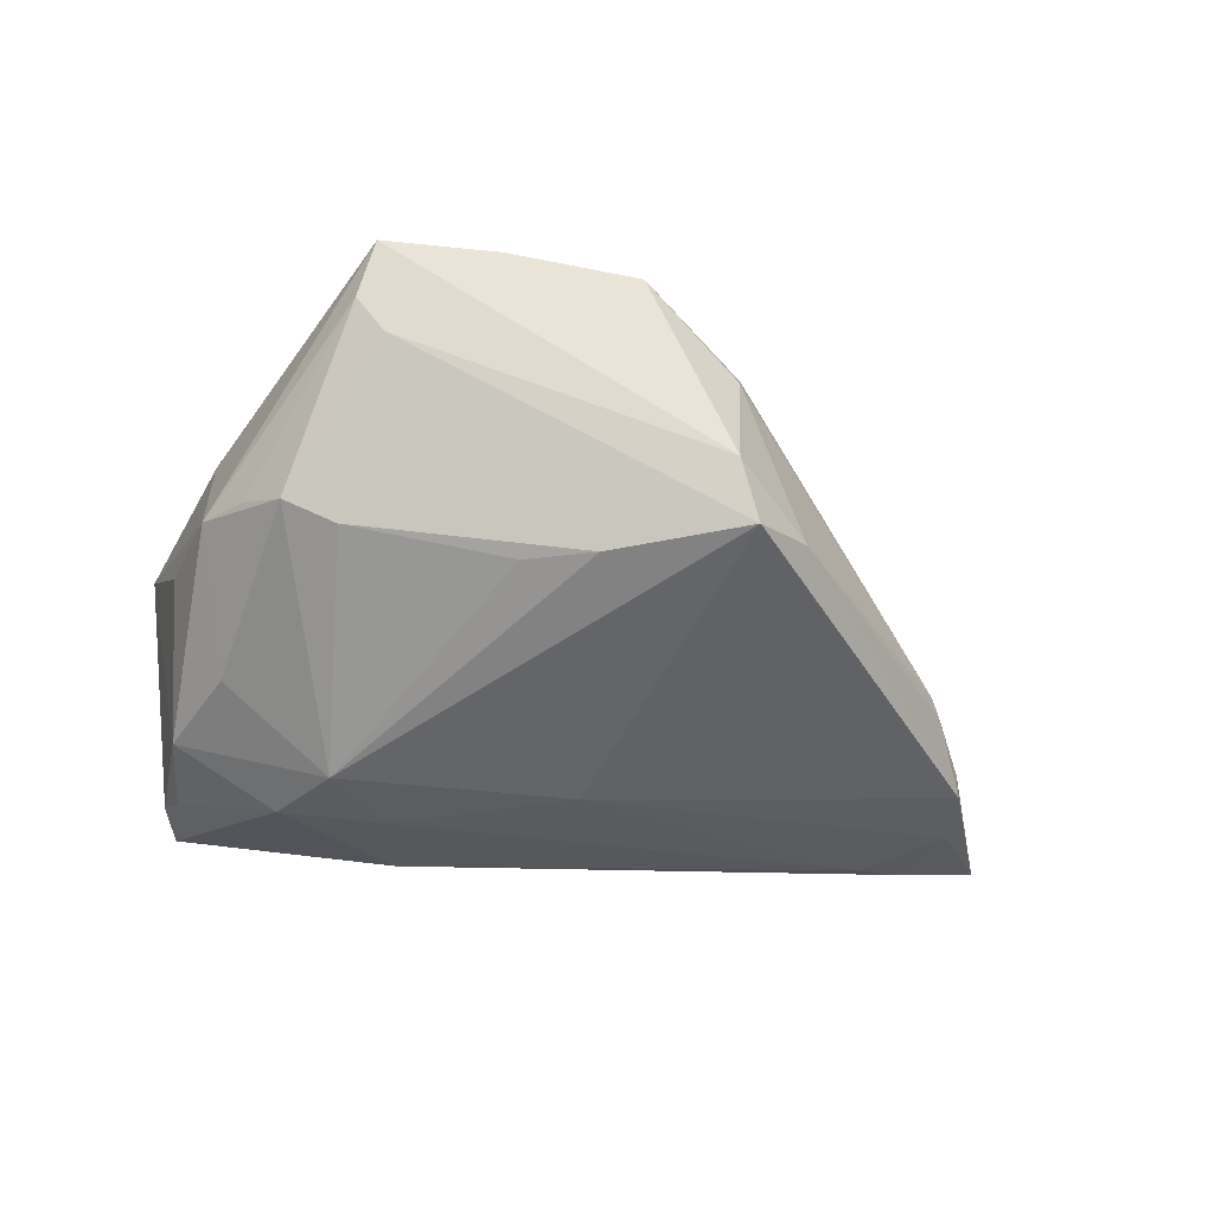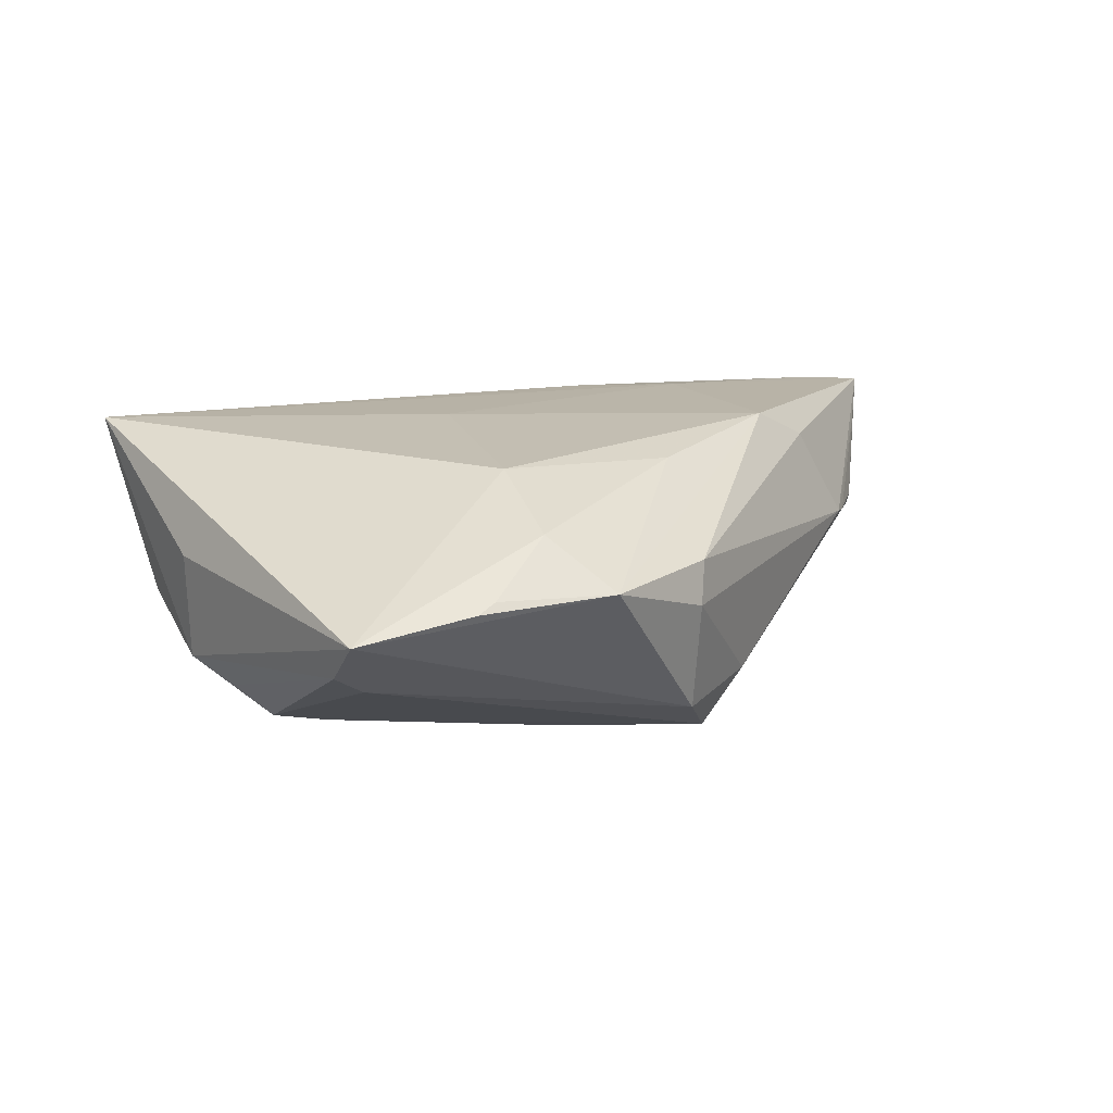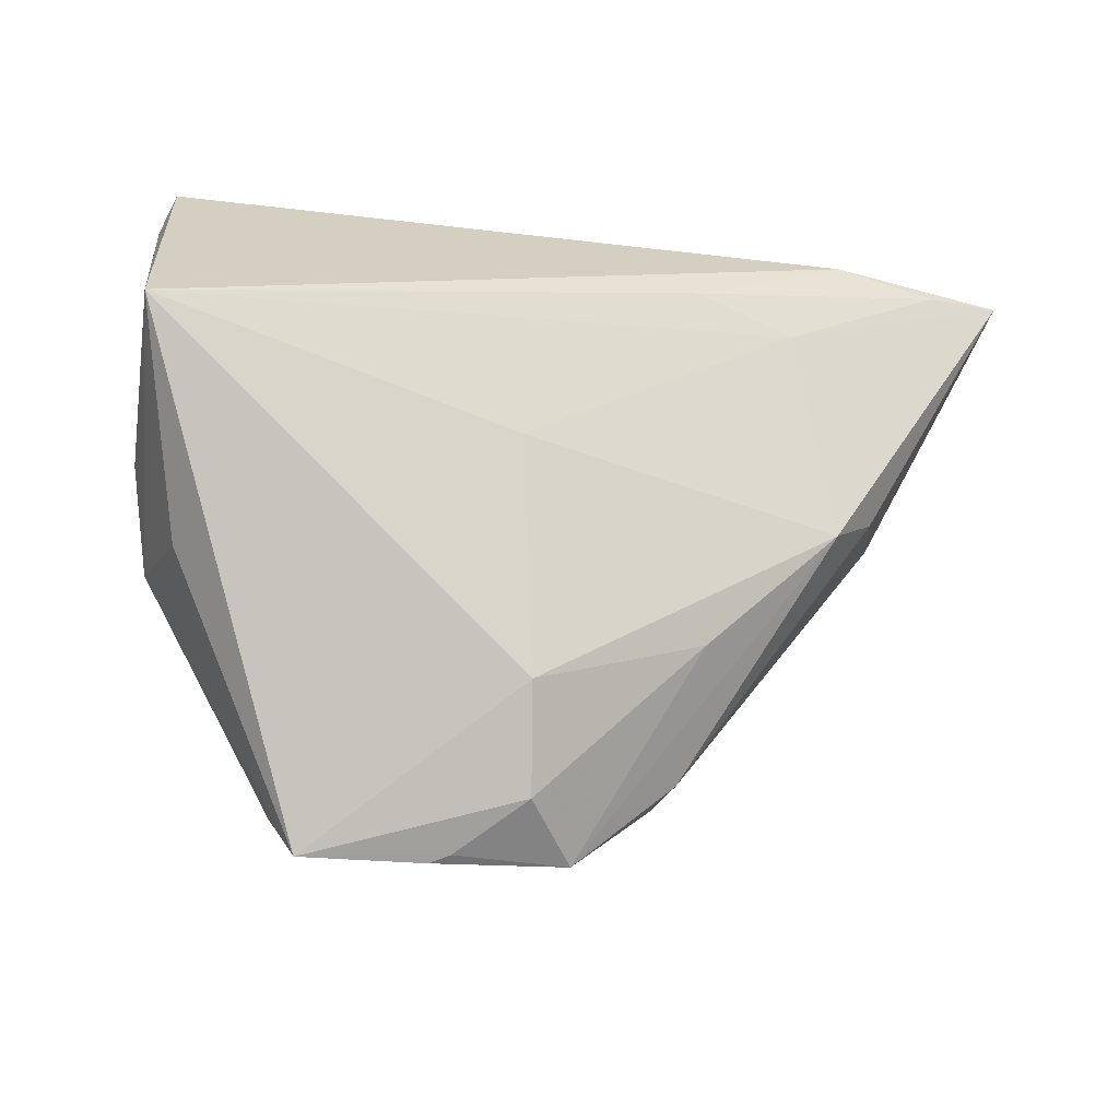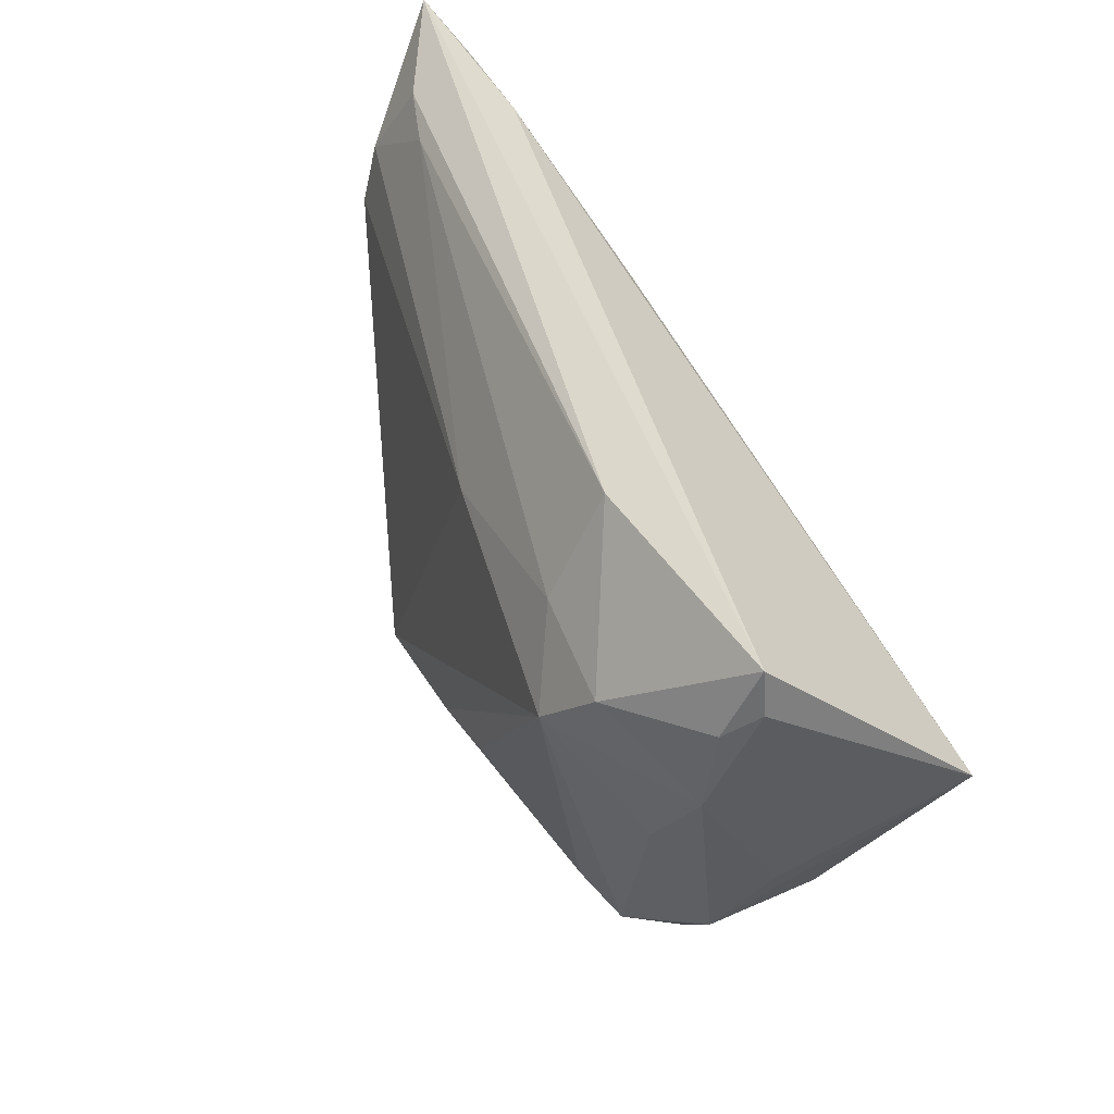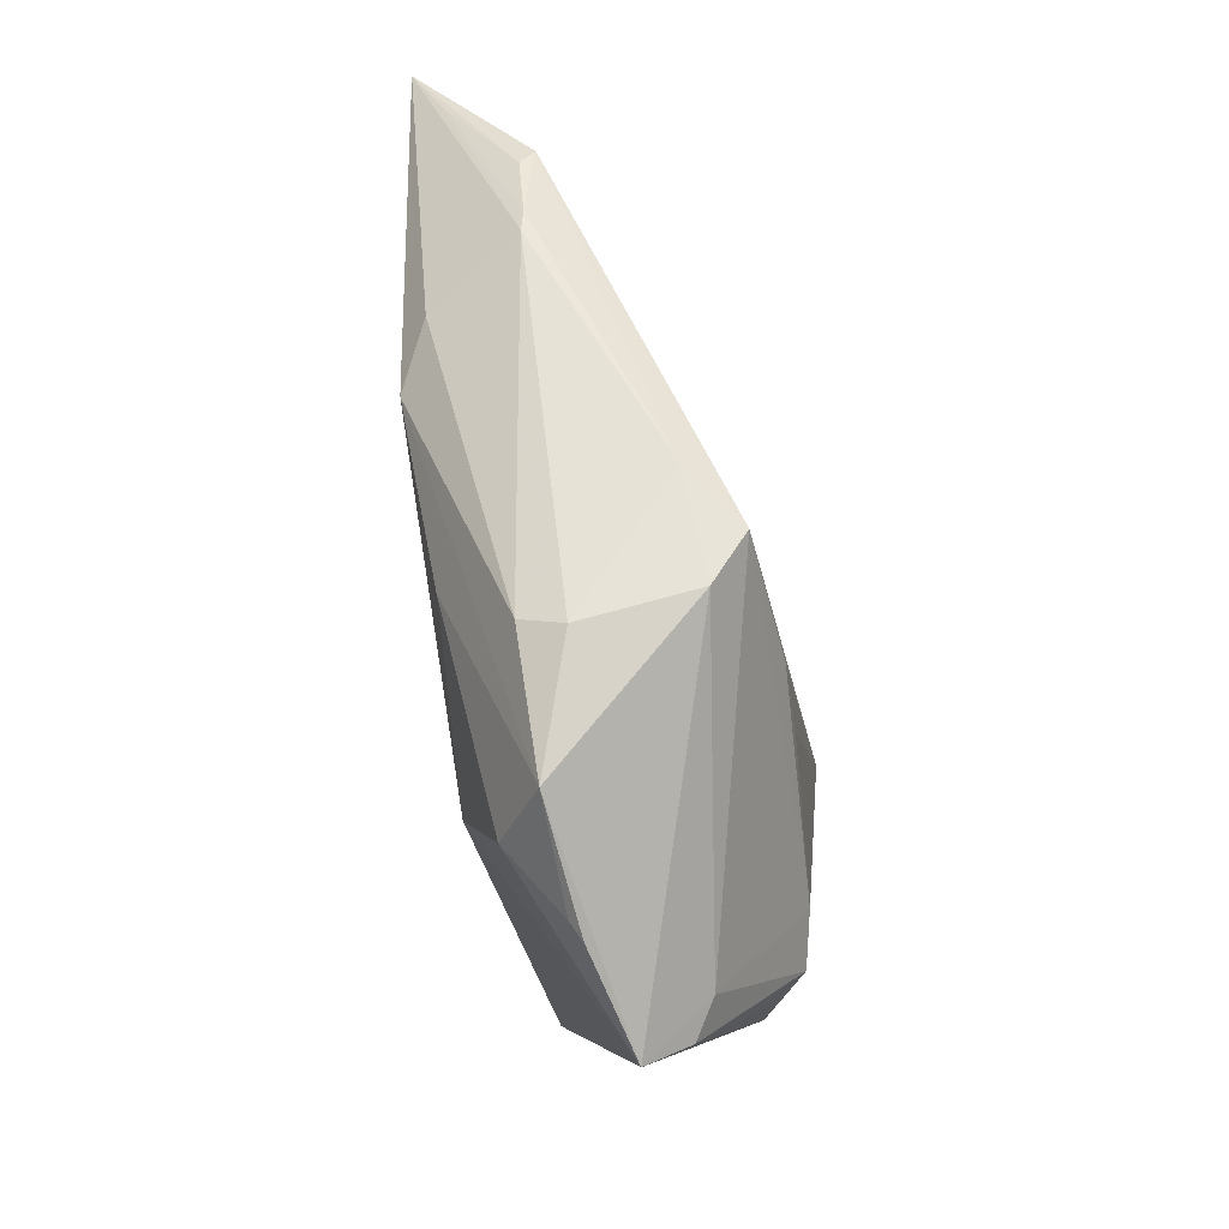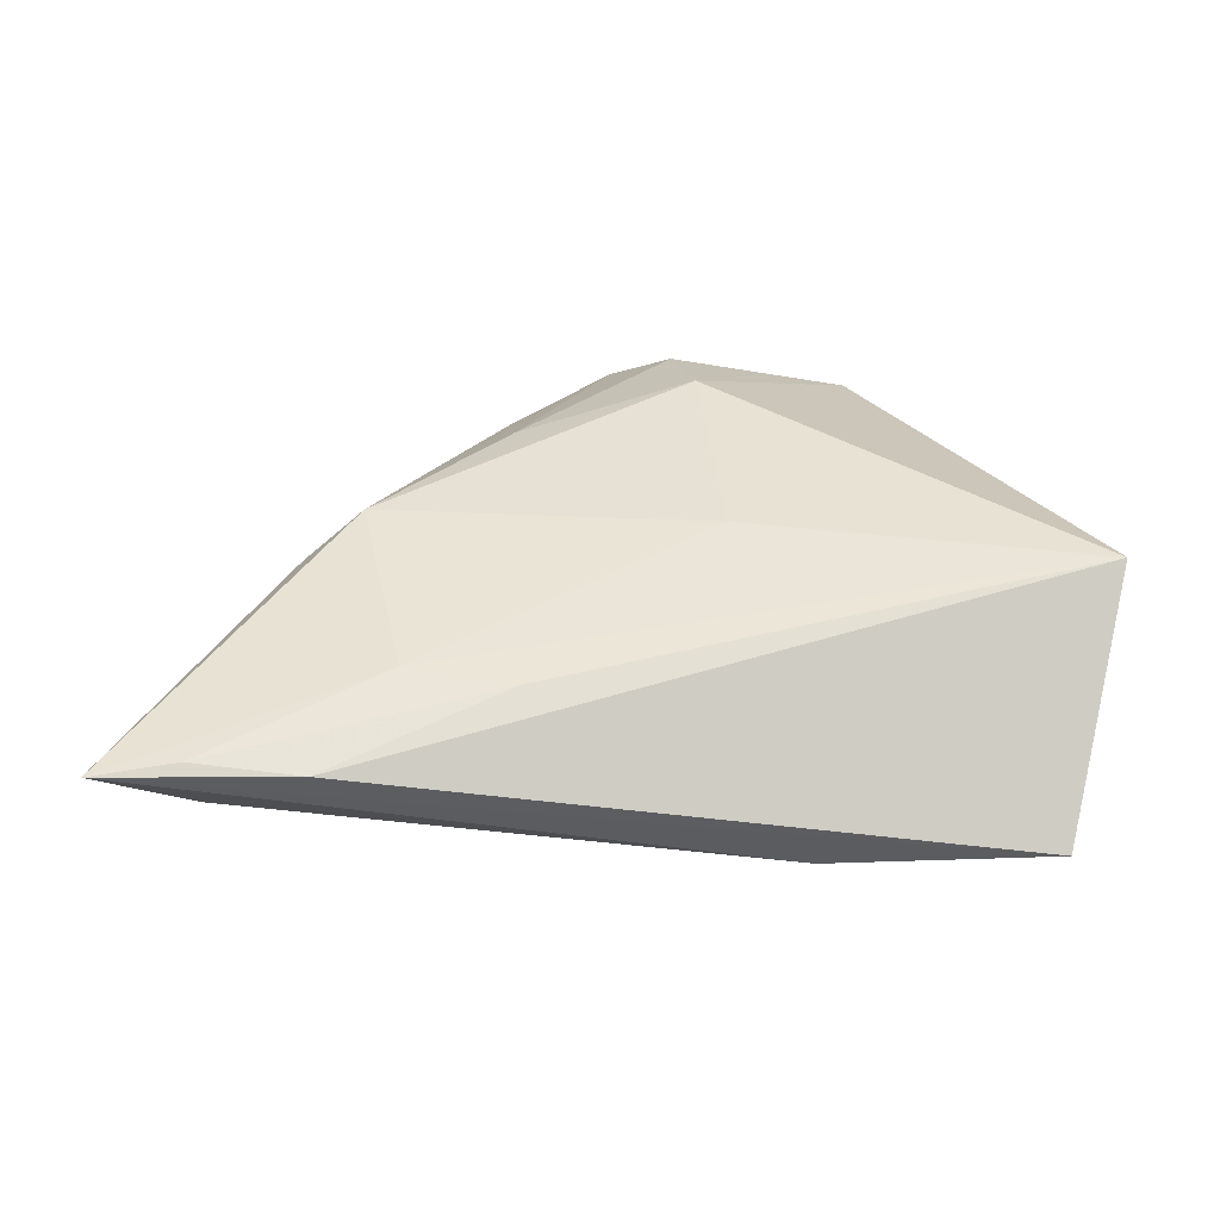
<metadata>
{"format":"obj","ext":"obj","renderer":"f3d","projection":"perspective","resolution":1024,"background":"white","views":[{"elev":-62.0,"azim":-9.6,"up":"+Z"},{"elev":17.7,"azim":-13.8,"up":"+Z"},{"elev":-19.5,"azim":-24.6,"up":"+Y"},{"elev":52.6,"azim":-118.6,"up":"+Y"},{"elev":-70.7,"azim":101.7,"up":"+Y"},{"elev":39.8,"azim":176.9,"up":"+Z"}]}
</metadata>
<code>
v -0.02202 0.01384 -0.02082
v -0.01085 -0.04527 0.004945
v -0.04071 0.02752 -0.01046
v 0.06251 0.0265 0.006742
v -0.008599 -0.04434 0.006095
v 0.05792 0.02244 -0.000984
v 0.0569 0.01264 -0.00125
v -0.0365 0.00608 -0.01515
v 0.05284 0.004909 -0.001124
v 0.01899 -0.03548 0.0004463
v -0.02691 -0.04009 -0.003227
v -0.004879 0.002755 0.01671
v -0.04177 0.01759 -0.01248
v 0.05558 0.03423 0.01148
v -0.01439 0.0226 -0.01555
v 0.05463 0.03191 0.003235
v 0.05744 0.01478 -0.003222
v 0.01979 -0.03351 0.005696
v -0.003552 -0.02624 0.01671
v 0.01896 -0.03248 -0.01397
v -0.04267 0.03108 -0.006616
v 0.04812 0.03058 0.0008318
v -0.02556 -0.04528 0.002211
v 0.02897 -0.02223 -0.01324
v -0.004025 -0.01793 -0.01937
v 0.06613 0.03513 0.01061
v 0.02217 -0.02675 -0.01882
v 0.04219 0.03624 0.01054
v 0.05129 0.002293 -0.0005835
v -0.02306 -0.03763 -0.006152
v -0.03193 -0.01914 -0.01541
v -0.0495 0.01186 0.01671
v -0.02508 -0.01795 -0.01716
v 0.04447 0.0008323 0.01149
v -0.01266 0.03411 -0.007834
v 0.01979 0.02671 0.0139
v 0.004825 -0.02068 -0.01977
v 0.03275 0.02319 0.01416
v -0.04112 -0.0115 -0.009376
v -0.02798 0.02205 -0.01733
v -0.00149 -0.03851 0.0119
v 0.0193 -0.0189 0.01477
v -0.03639 -0.01623 -0.01201
v -0.04443 -0.0003903 -0.00381
v -0.04155 -0.01223 0.004222
v 0.006064 -0.04441 0.005845
v 0.008371 0.01587 -0.01452
v 0.03712 -0.003031 0.01578
v -0.04092 0.03624 -0.006005
f 32 23 19
f 27 20 30
f 30 20 23
f 44 39 32
f 45 23 32
f 32 39 45
f 45 39 23
f 43 39 31
f 32 19 12
f 12 19 48
f 28 49 32
f 28 26 49
f 17 26 7
f 7 9 17
f 34 26 48
f 48 18 34
f 5 23 2
f 41 19 23
f 23 5 41
f 49 26 35
f 37 1 27
f 49 35 40
f 17 27 47
f 27 1 47
f 31 30 11
f 11 30 23
f 11 43 31
f 23 39 11
f 39 43 11
f 48 26 38
f 38 12 48
f 32 12 38
f 4 7 26
f 9 7 4
f 29 34 18
f 18 10 29
f 26 34 29
f 29 4 26
f 9 4 29
f 46 18 48
f 46 41 5
f 46 10 18
f 46 5 2
f 20 10 46
f 2 23 46
f 23 20 46
f 33 37 27
f 33 30 31
f 27 30 33
f 31 1 33
f 39 44 13
f 13 44 32
f 13 40 1
f 15 40 35
f 35 22 15
f 15 22 47
f 1 40 15
f 15 47 1
f 36 28 32
f 32 38 36
f 24 10 20
f 24 29 10
f 24 20 27
f 9 29 24
f 24 27 17
f 17 9 24
f 42 46 48
f 41 46 42
f 48 19 42
f 19 41 42
f 1 37 25
f 25 33 1
f 37 33 25
f 49 40 3
f 40 13 3
f 32 49 21
f 21 13 32
f 49 3 21
f 21 3 13
f 8 1 31
f 8 13 1
f 31 39 8
f 39 13 8
f 16 35 26
f 16 22 35
f 17 47 6
f 47 22 6
f 22 16 6
f 6 26 17
f 6 16 26
f 14 38 26
f 14 36 38
f 26 28 14
f 28 36 14

</code>
